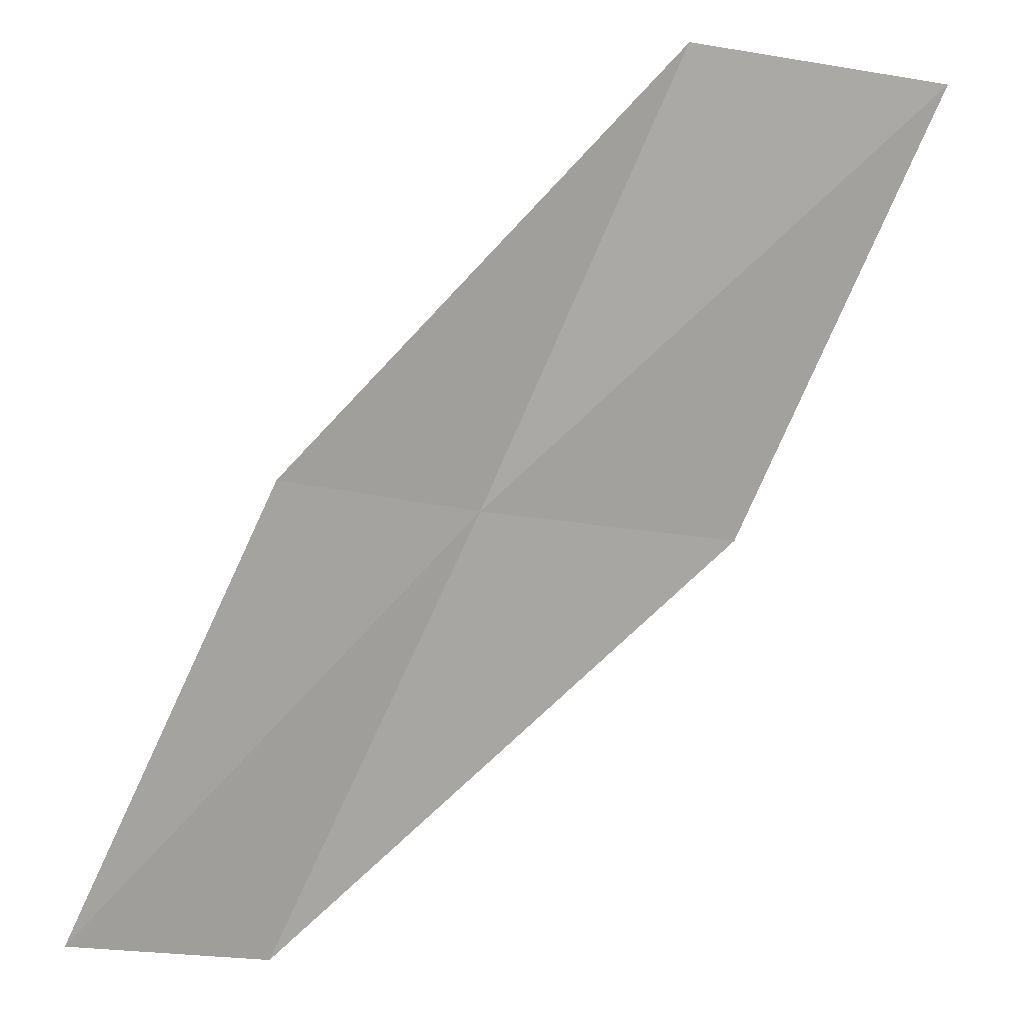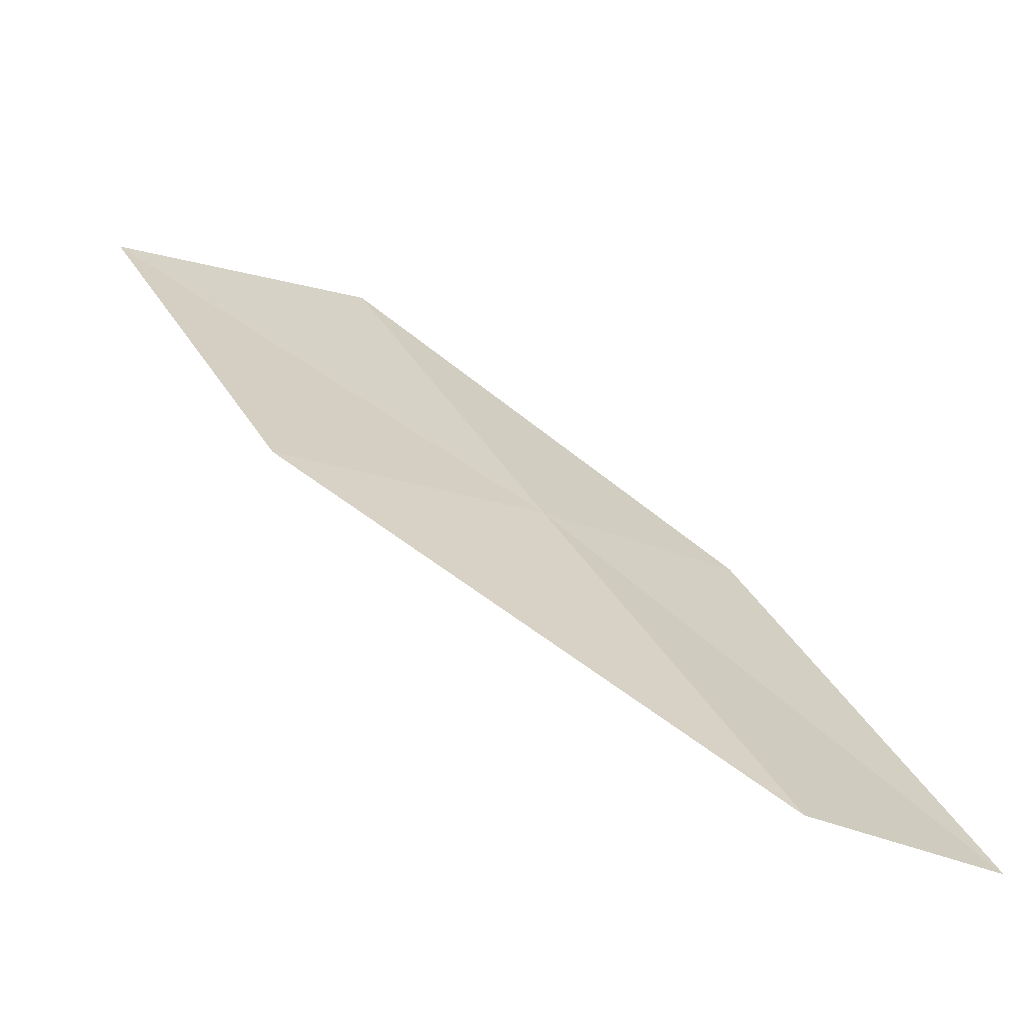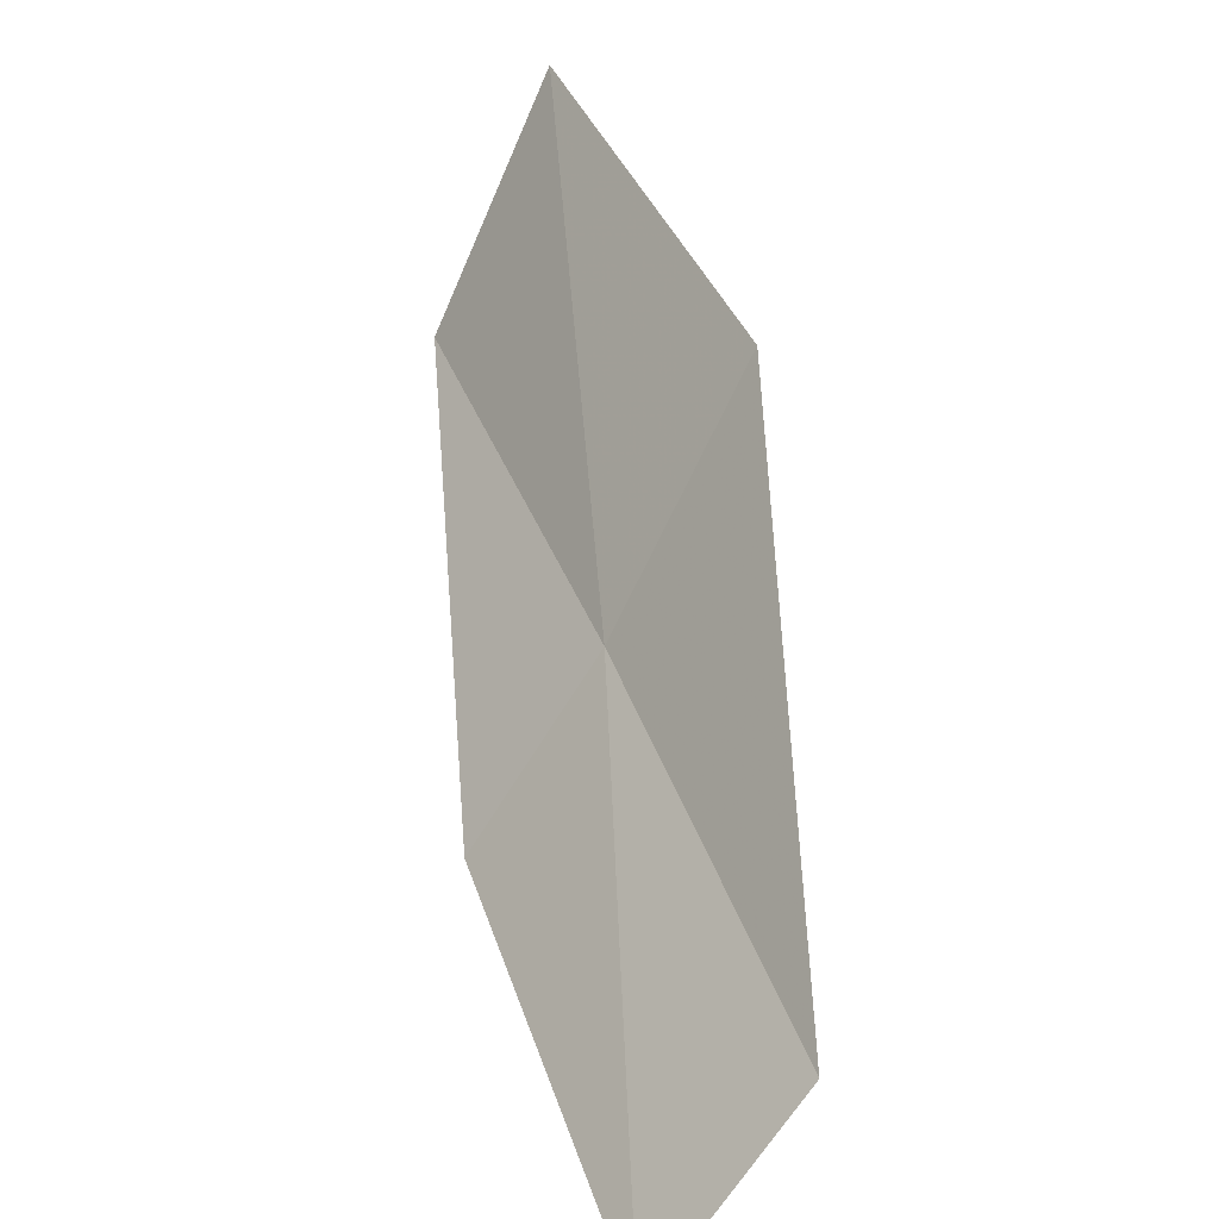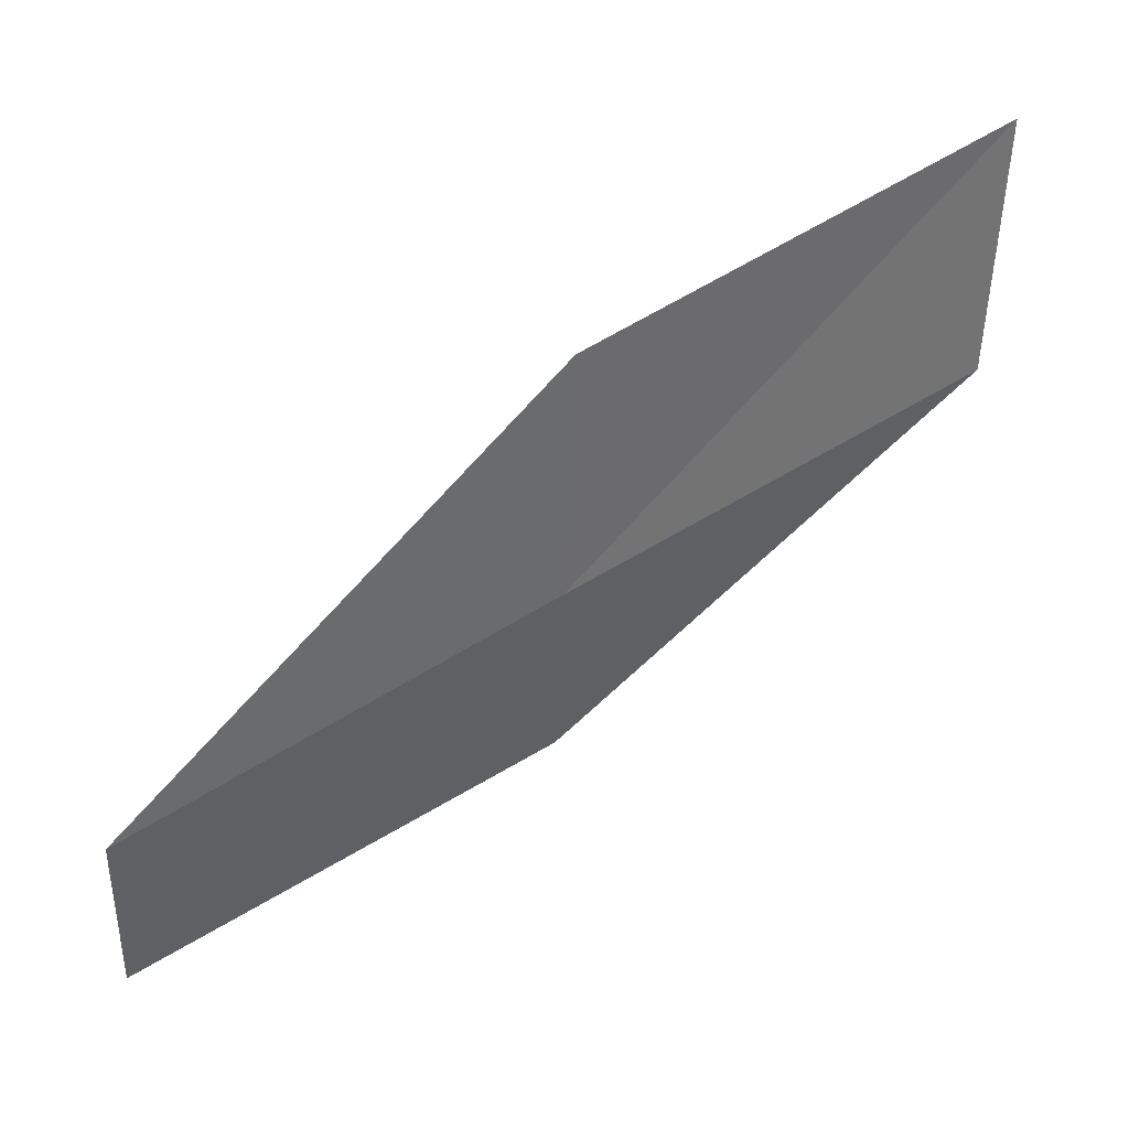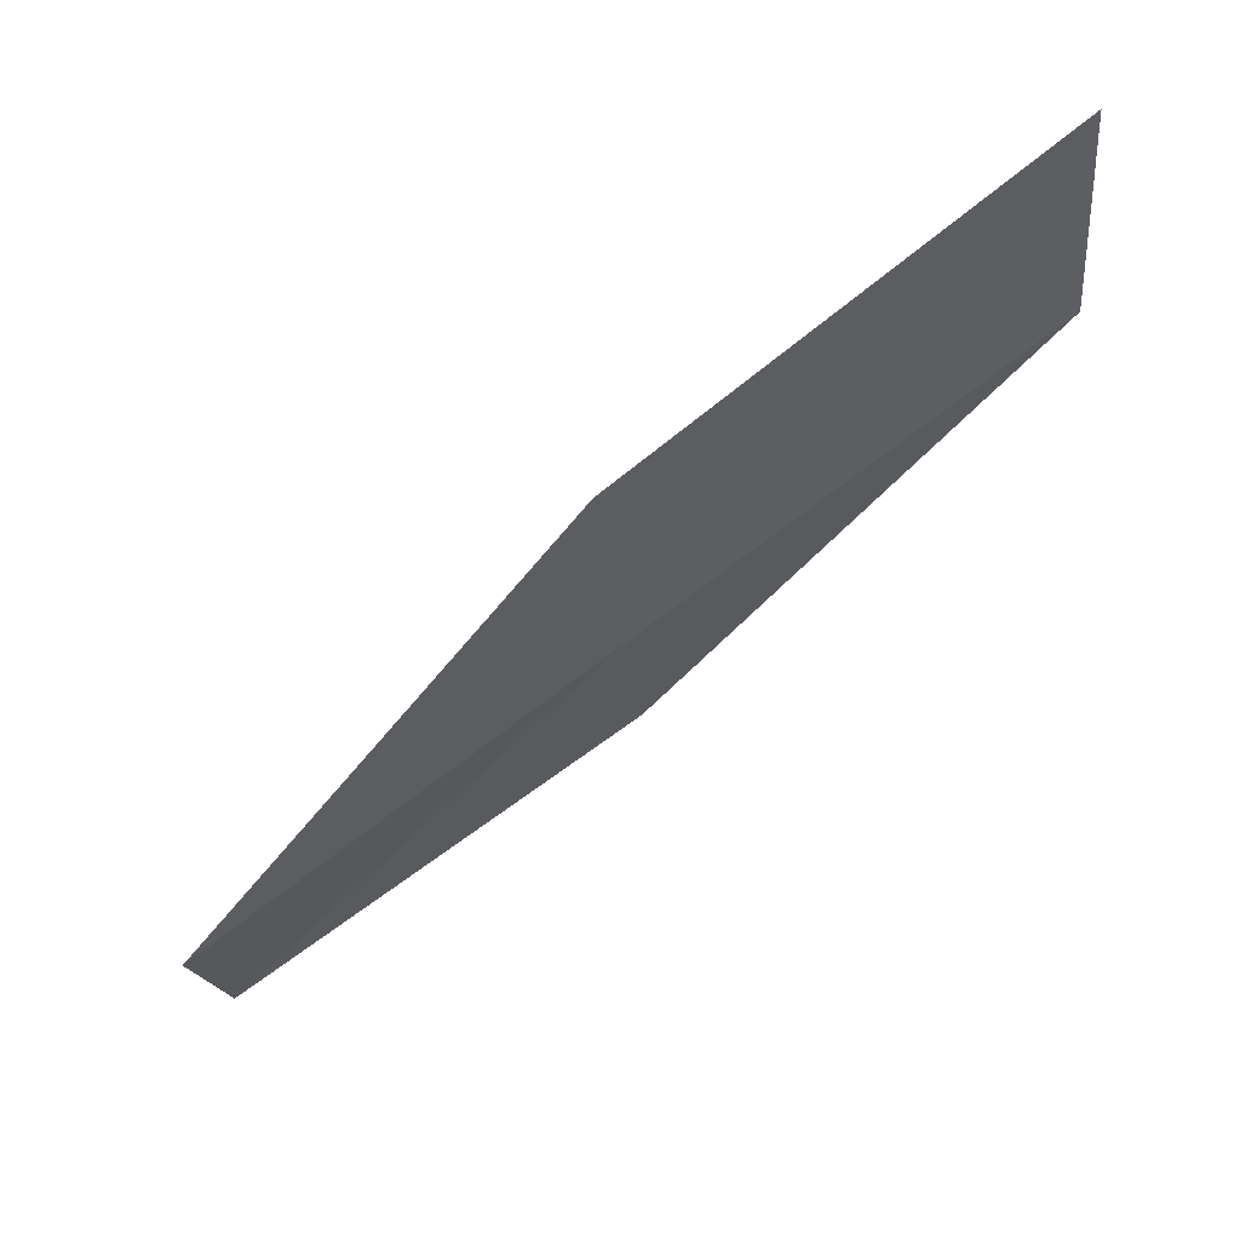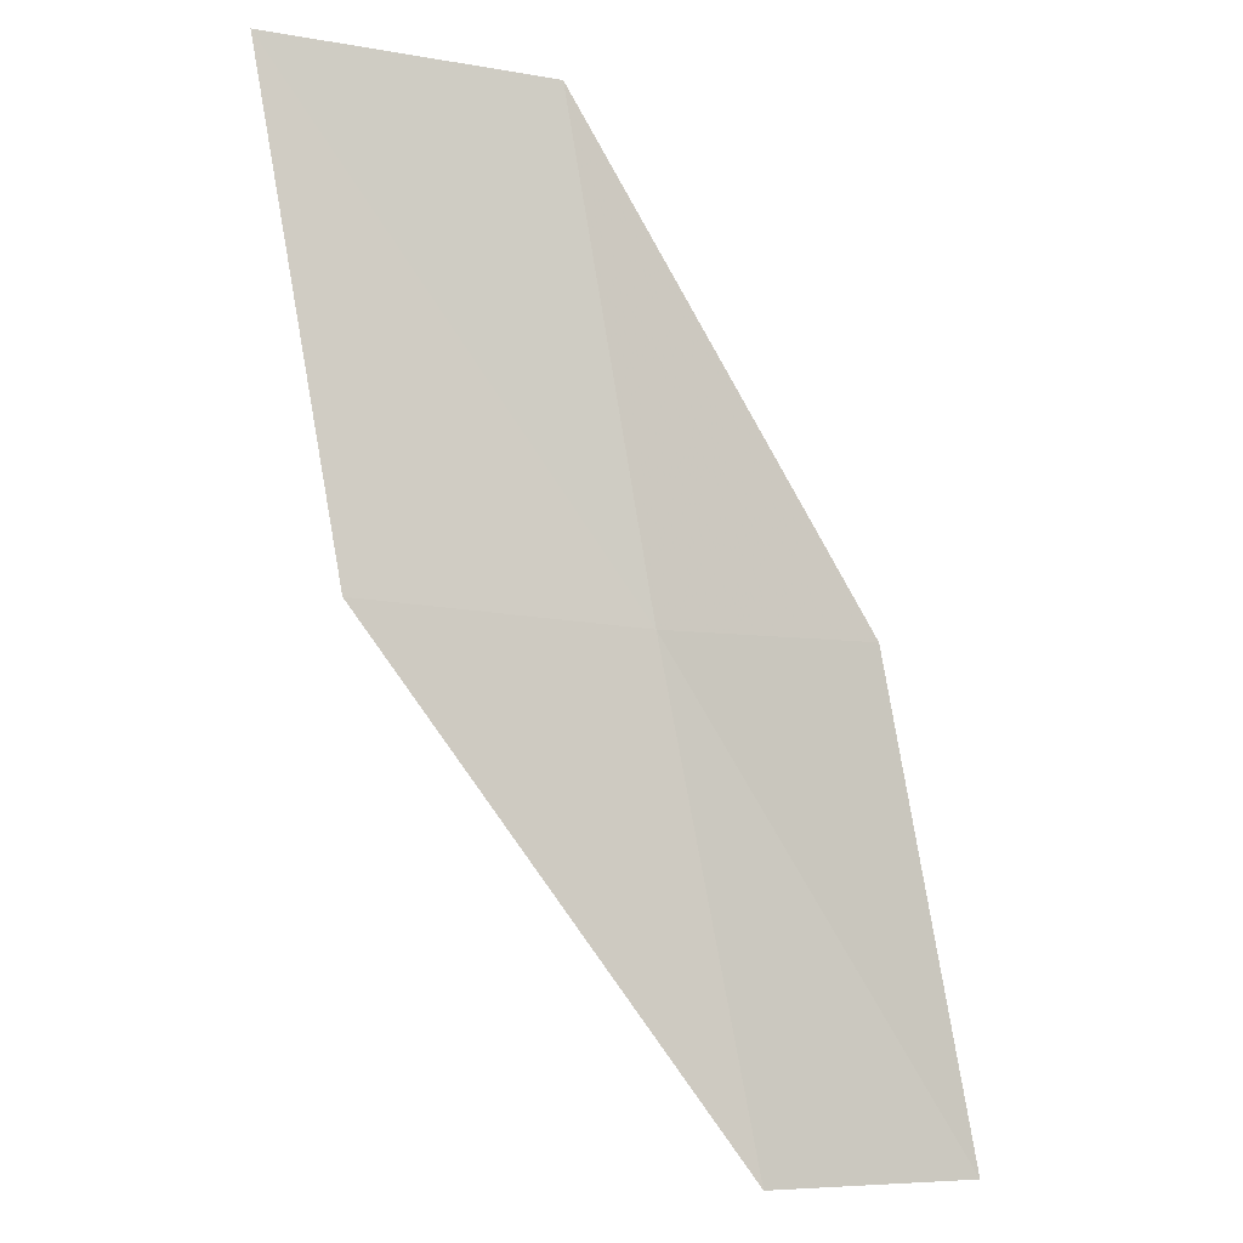
<metadata>
{"format":"obj","ext":"obj","renderer":"f3d","projection":"perspective","resolution":1024,"background":"white","views":[{"elev":-16.9,"azim":169.1,"up":"+Z"},{"elev":-34.0,"azim":-11.1,"up":"+Z"},{"elev":-79.2,"azim":-105.7,"up":"+Z"},{"elev":-62.8,"azim":-92.4,"up":"+Y"},{"elev":-36.2,"azim":-84.9,"up":"+Y"},{"elev":-67.8,"azim":-10.9,"up":"+Y"}]}
</metadata>
<code>
v -19.33 -15.55 16
v -20.12 -14.52 18
v -18.34 -15.24 16
v -21.45 -14.7 18
v -20.65 -15.8 16
v -17.52 -16.18 14
v -18.49 -16.54 14
f 1 3 2
f 1 2 4
f 1 4 5
f 1 6 3
f 1 7 6
f 1 5 7

</code>
